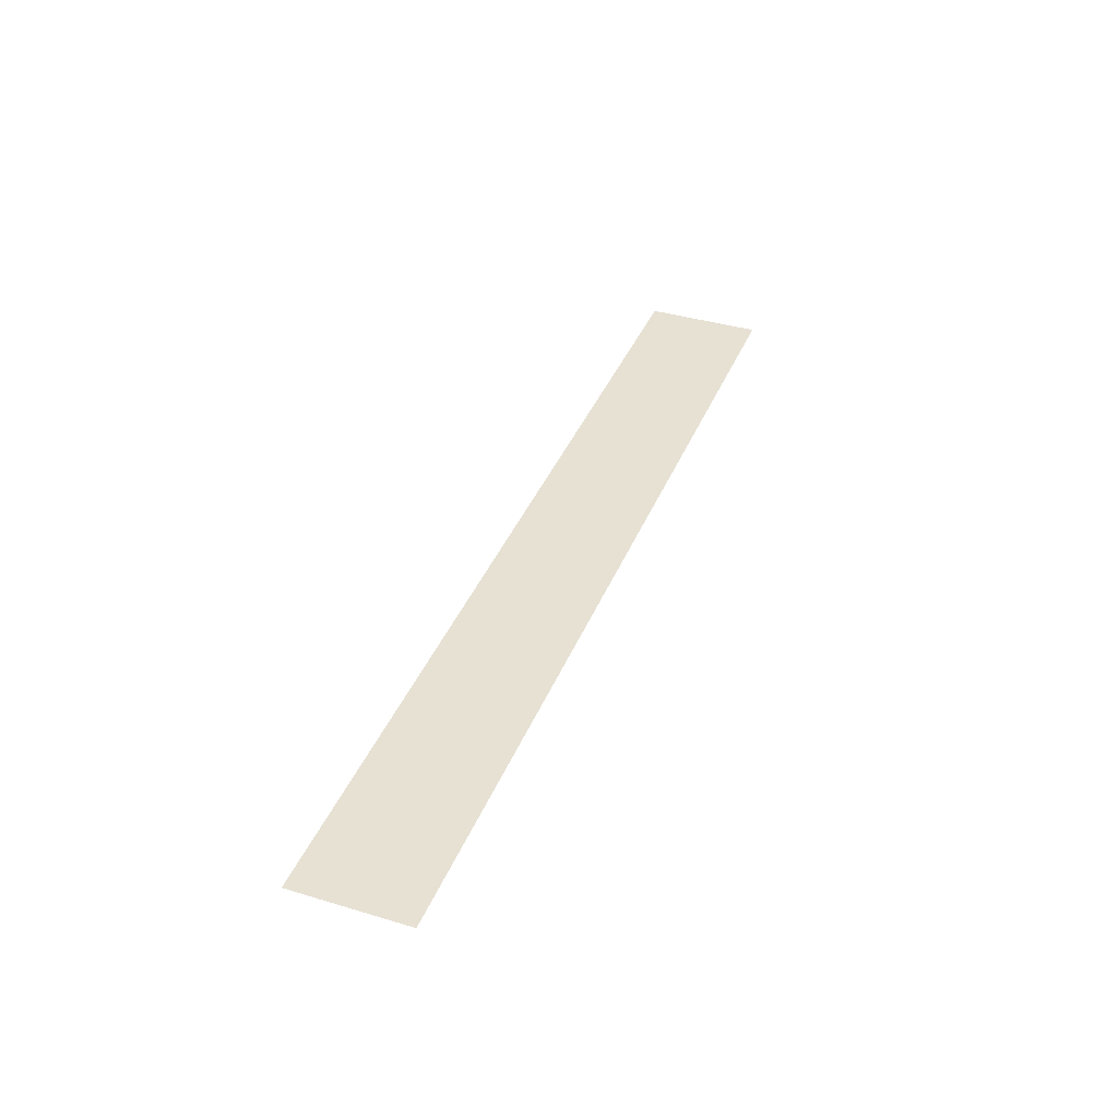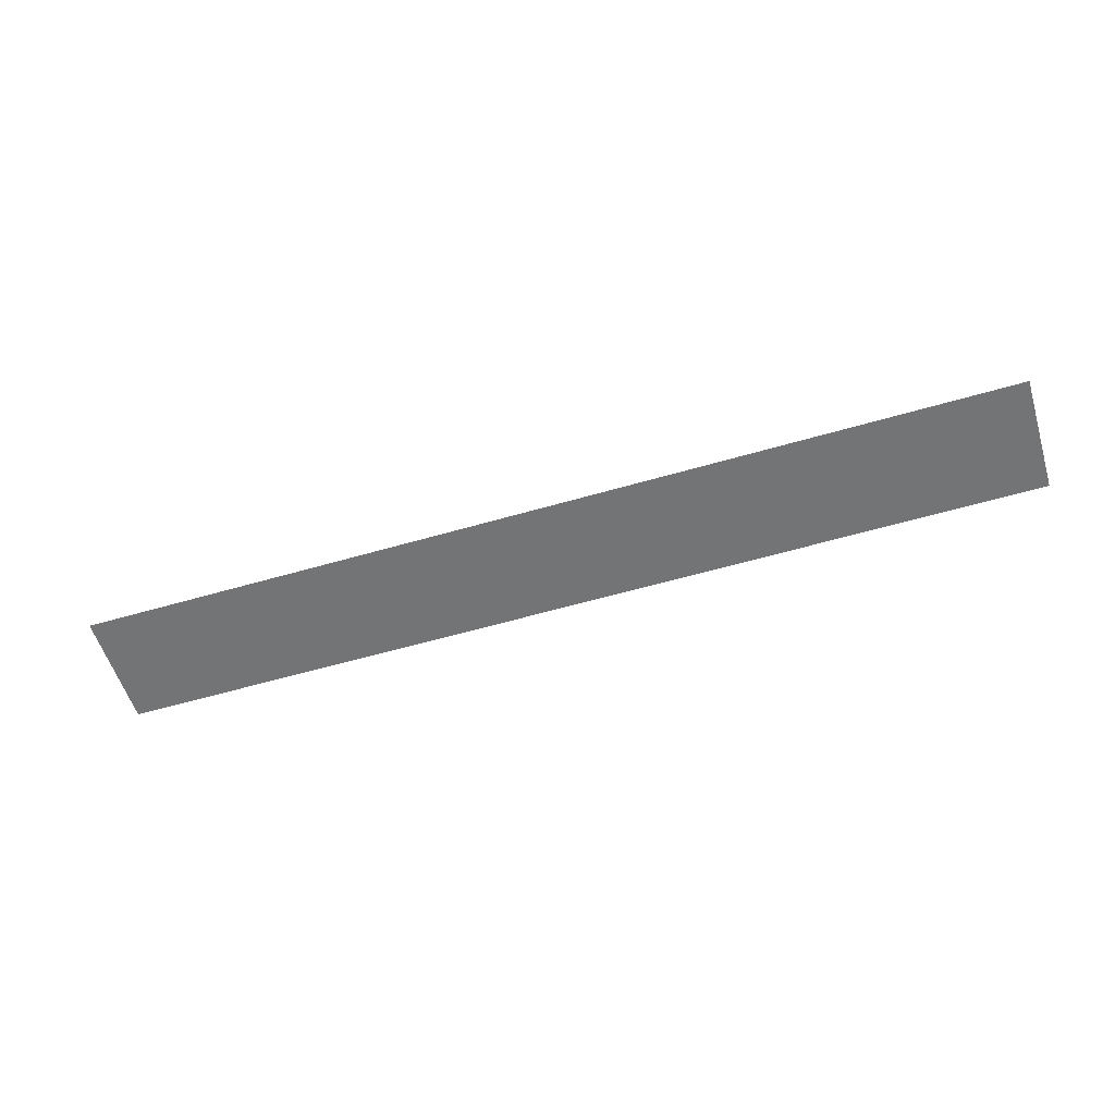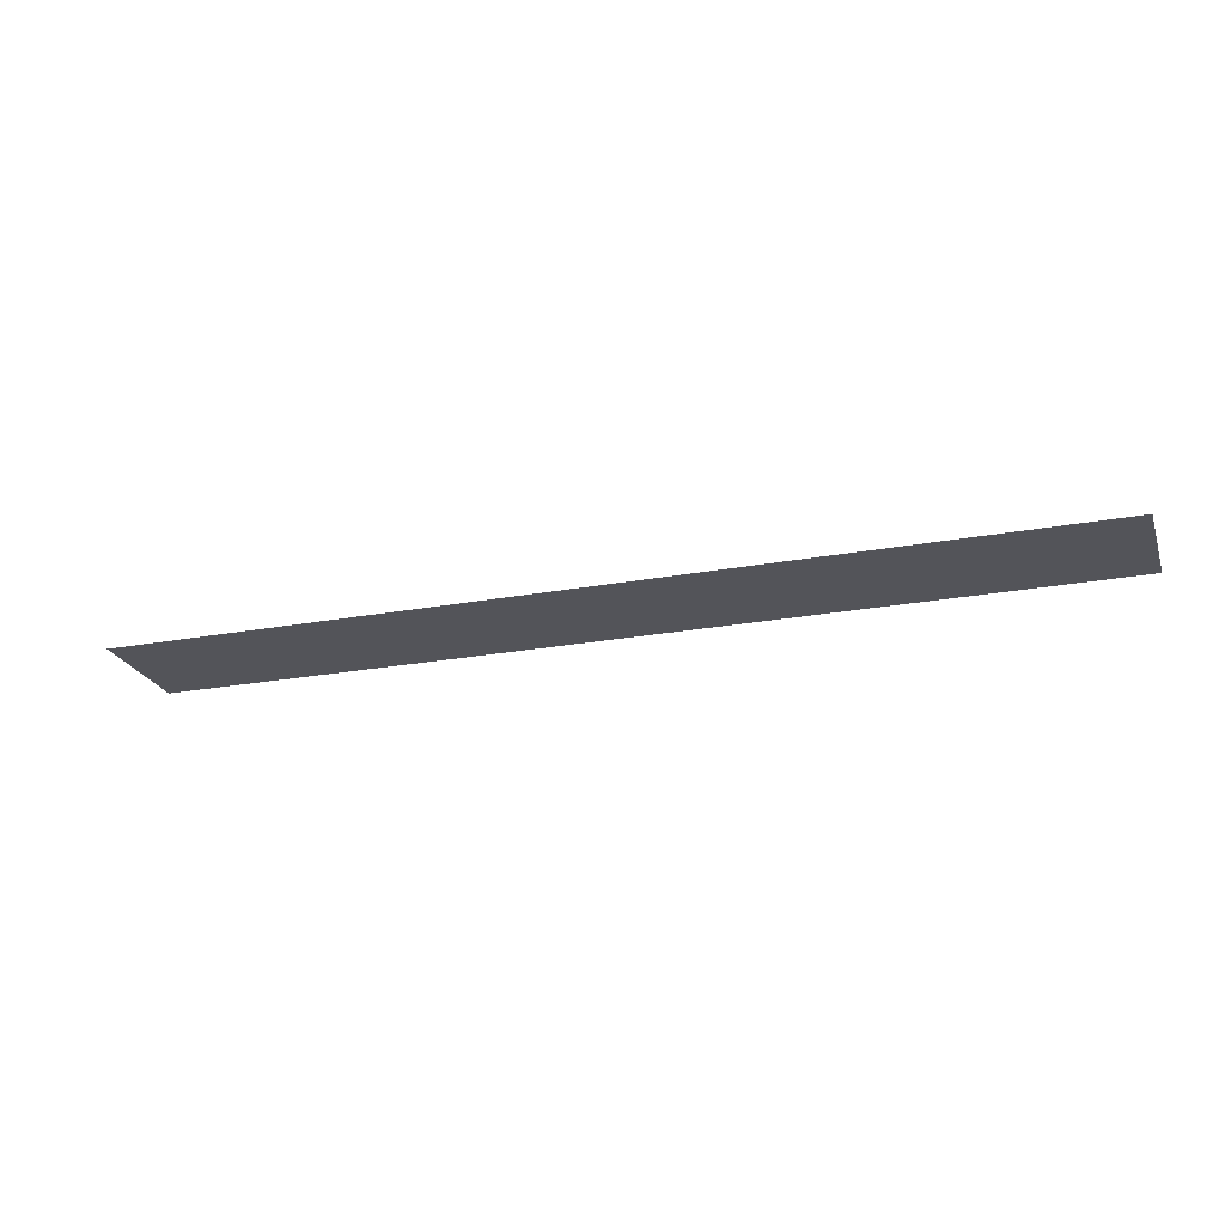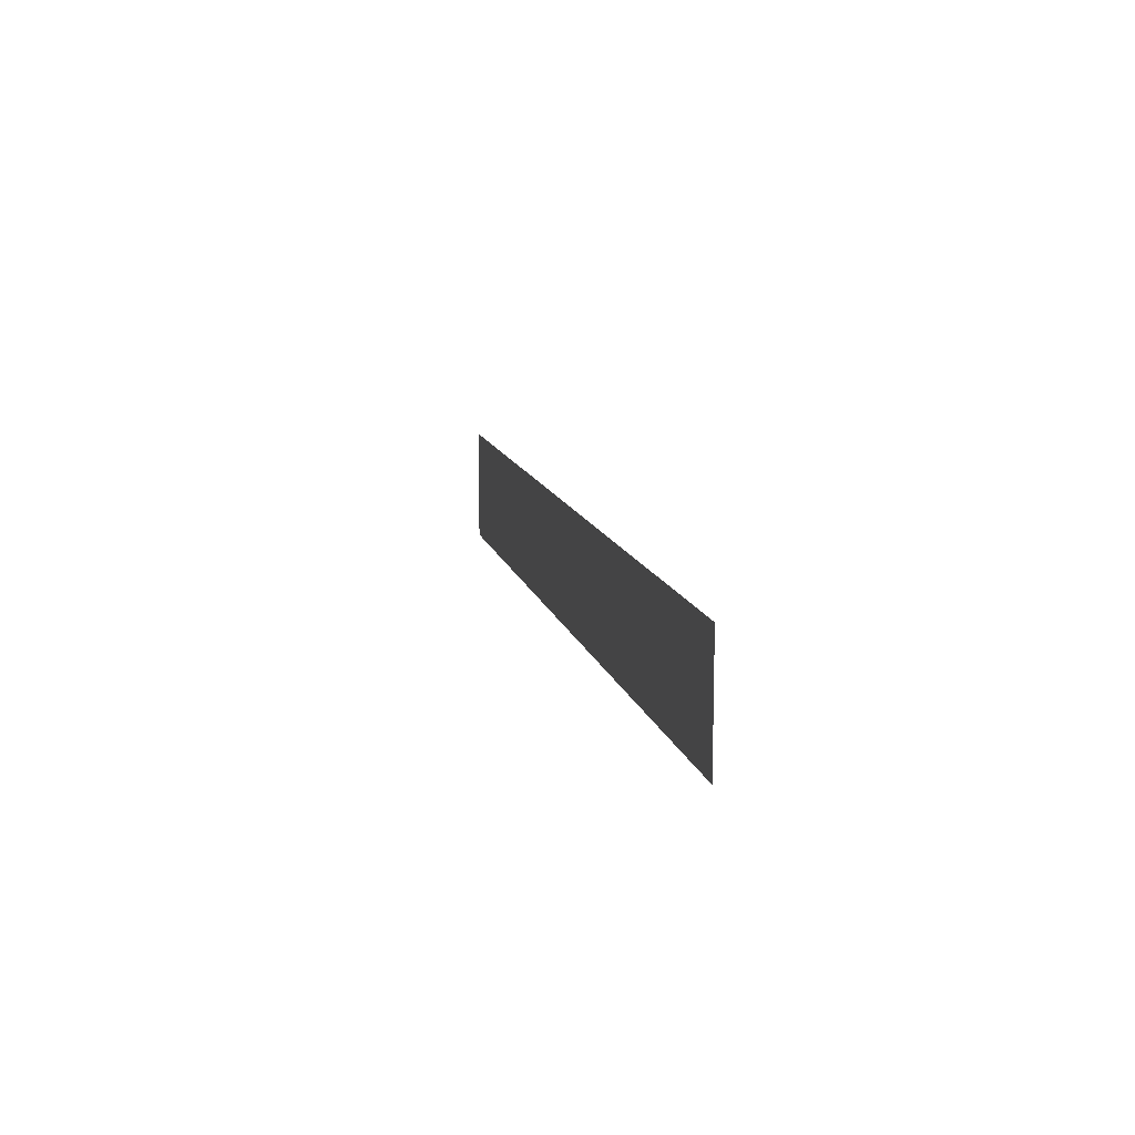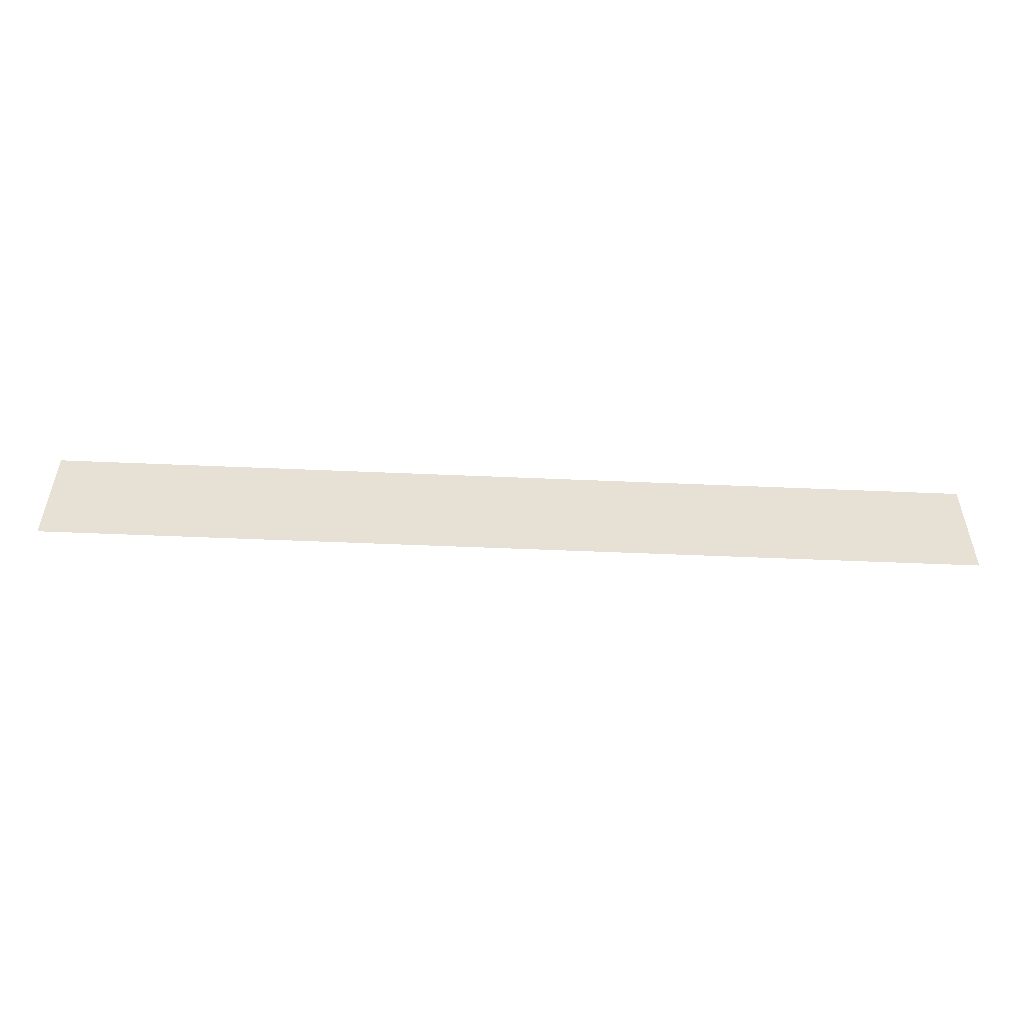
<metadata>
{"format":"obj","ext":"obj","renderer":"f3d","projection":"perspective","resolution":1024,"background":"white","views":[{"elev":38.7,"azim":110.7,"up":"+Z"},{"elev":-56.2,"azim":17.1,"up":"+Z"},{"elev":-23.7,"azim":17.3,"up":"+Z"},{"elev":12.0,"azim":-102.5,"up":"+Y"},{"elev":-51.7,"azim":177.3,"up":"+Y"}]}
</metadata>
<code>
v -498 -5312 0
v -664 -5312 0
v -664 -5146 0
v -498 -5146 0
v -664 -5312 0
v -830 -5312 0
v -830 -5146 0
v -664 -5146 0
v -830 -5312 0
v -996 -5312 0
v -996 -5146 0
v -830 -5146 0
v -996 -5312 0
v -1162 -5312 0
v -1162 -5146 0
v -996 -5146 0
v -1162 -5312 0
v -1328 -5312 0
v -1328 -5146 0
v -1162 -5146 0
v -1328 -5312 0
v -1494 -5312 0
v -1494 -5146 0
v -1328 -5146 0
v -1494 -5312 0
v -1660 -5312 0
v -1660 -5146 0
v -1494 -5146 0
v -1660 -5312 0
v -1826 -5312 0
v -1826 -5146 0
v -1660 -5146 0
g S4-1-O_mesh_0014
f 1 2 3 4
f 5 6 7 8
f 9 10 11 12
f 13 14 15 16
f 17 18 19 20
f 21 22 23 24
f 25 26 27 28
f 29 30 31 32

</code>
